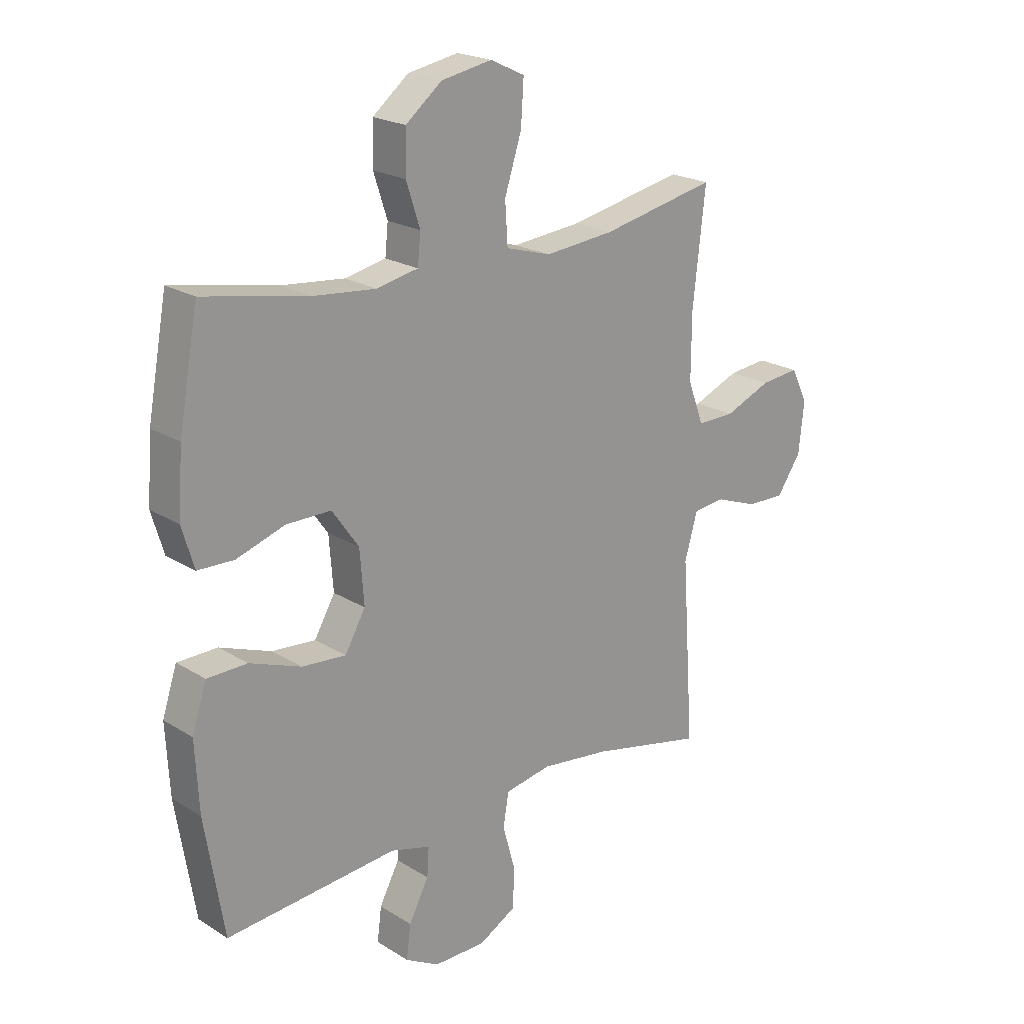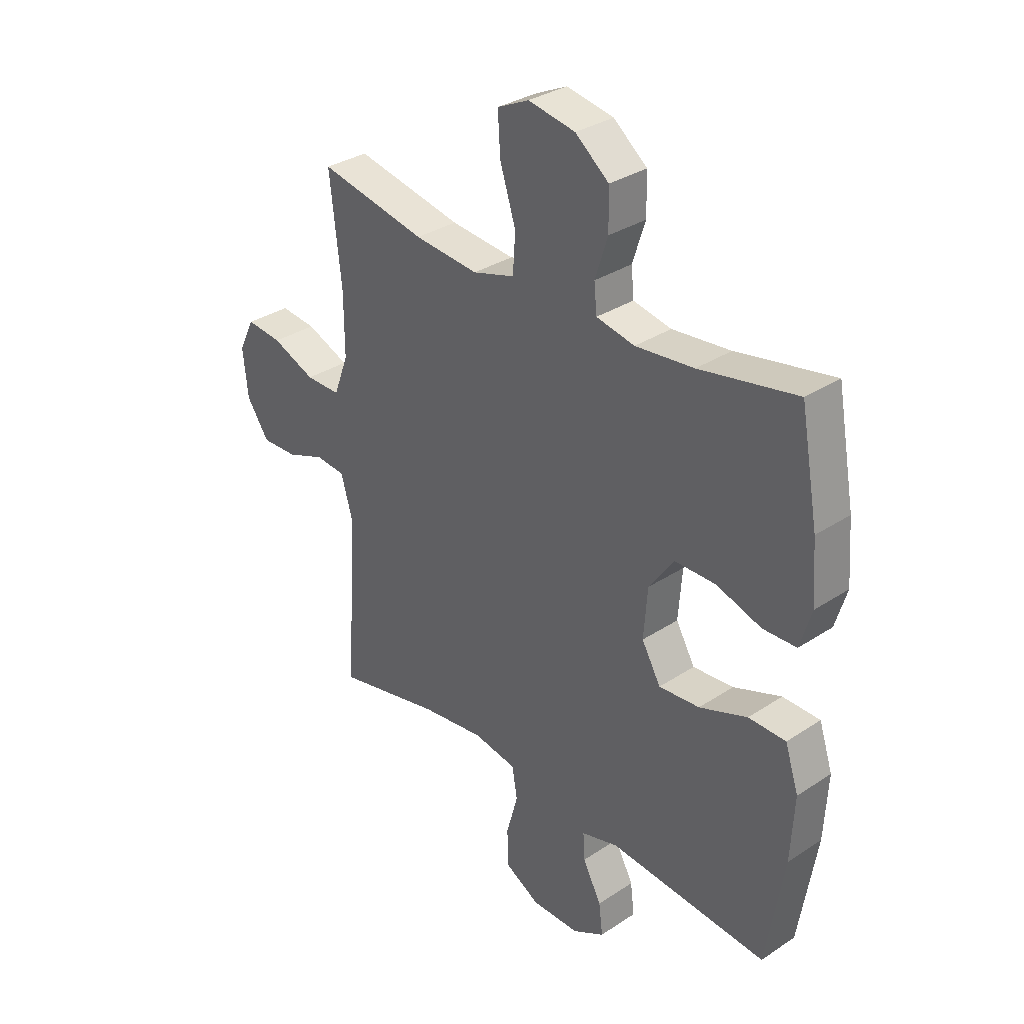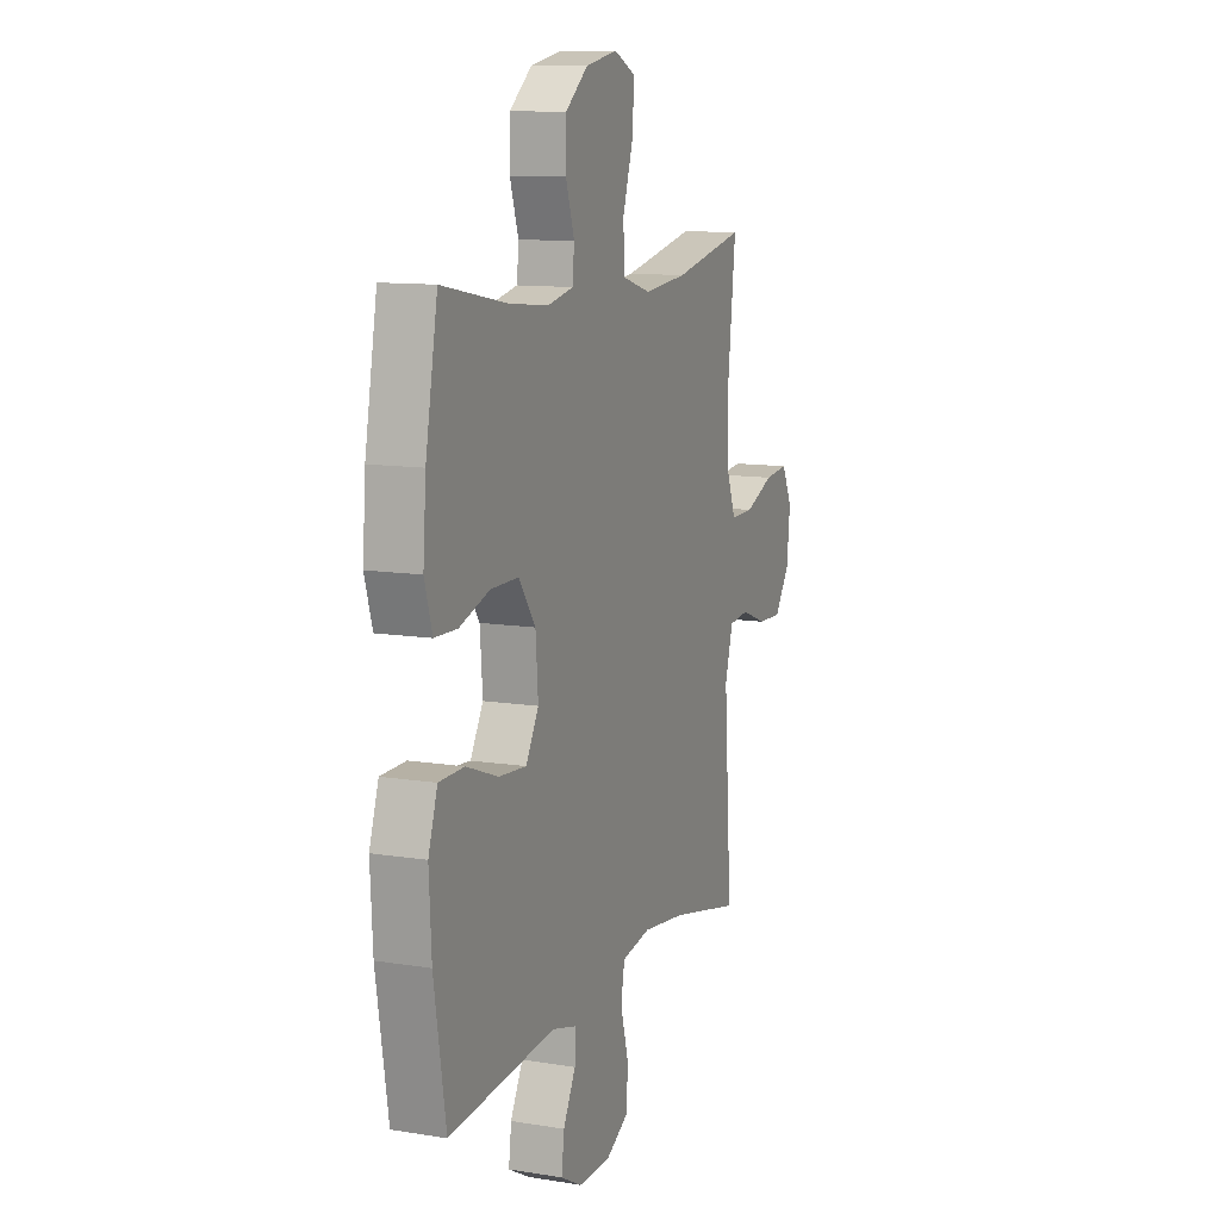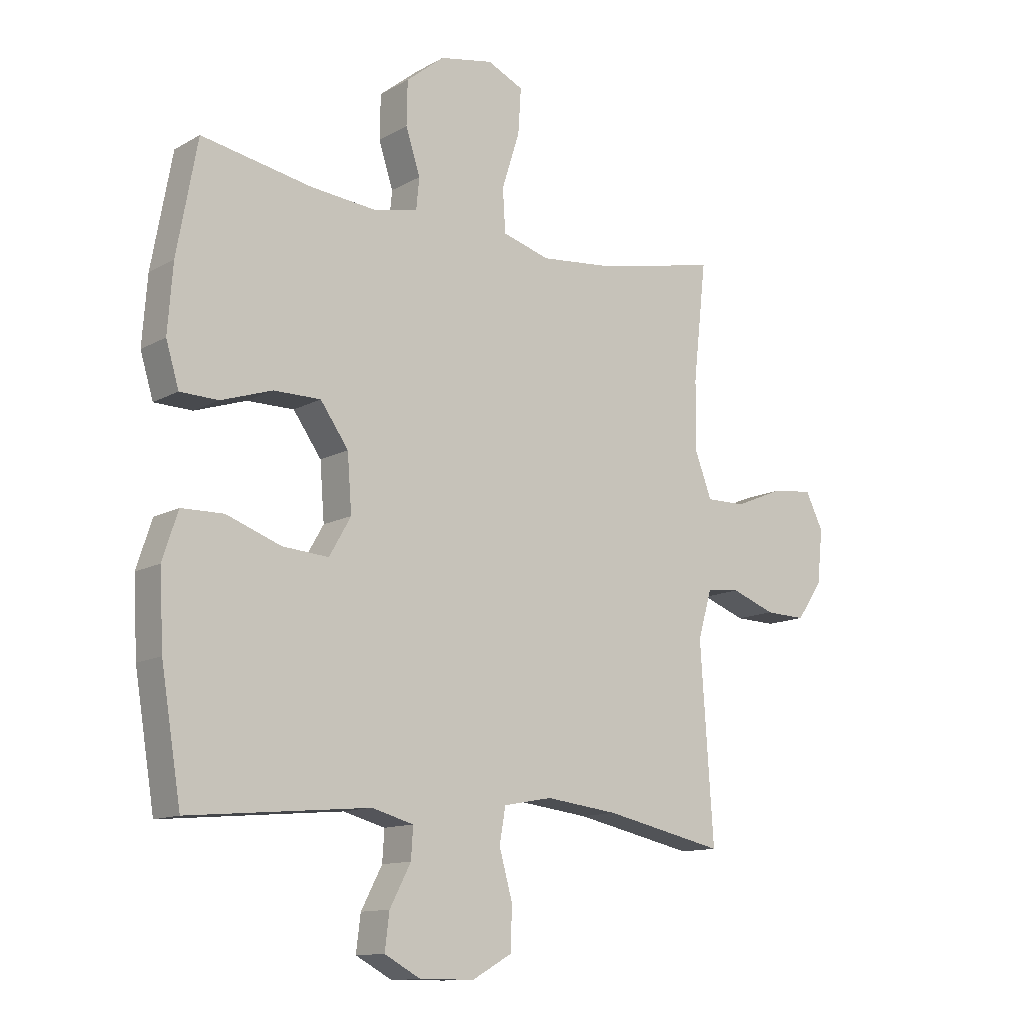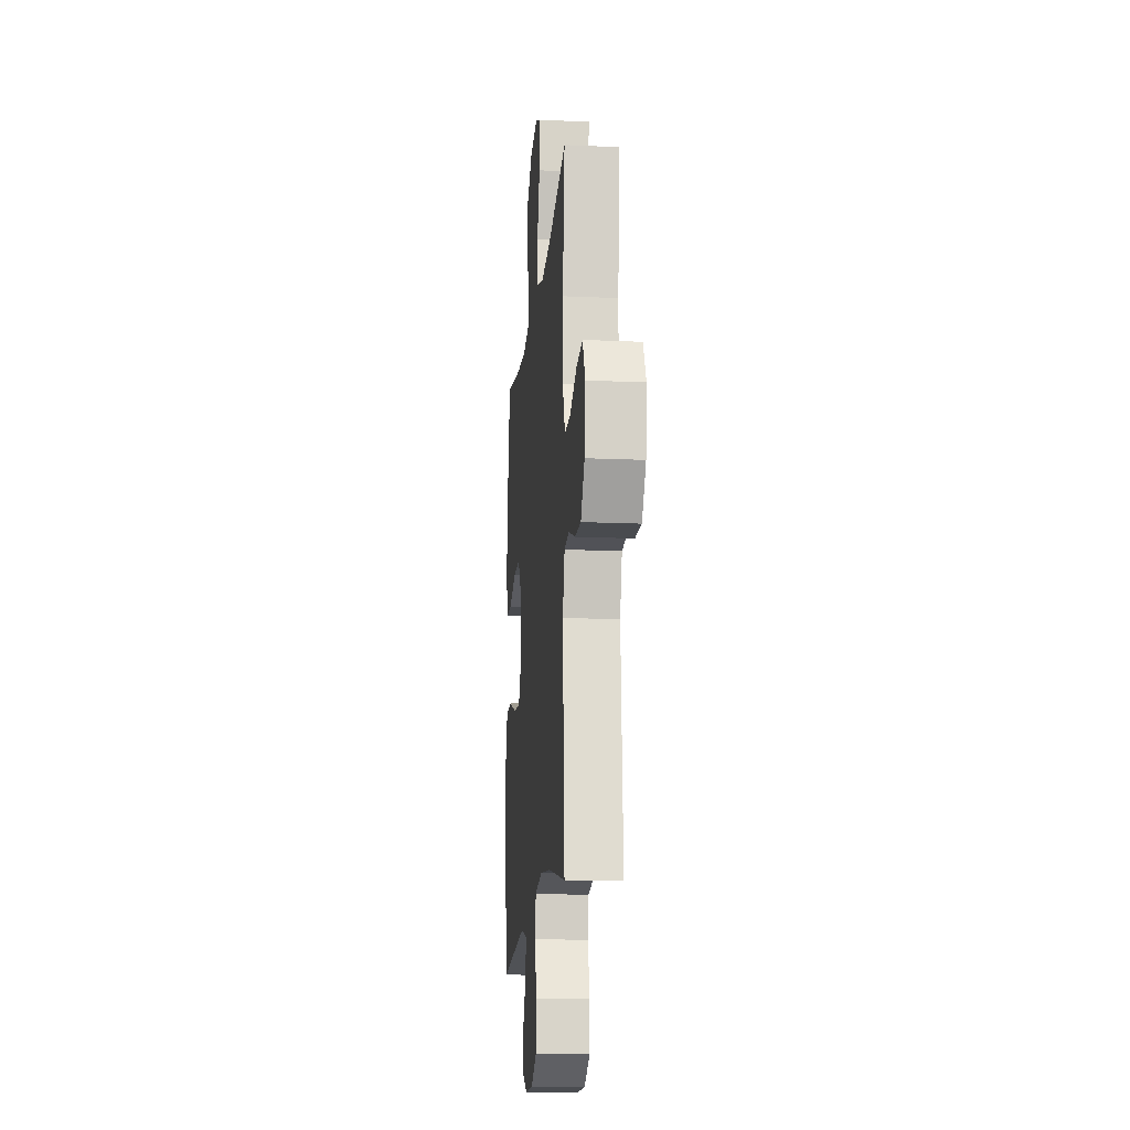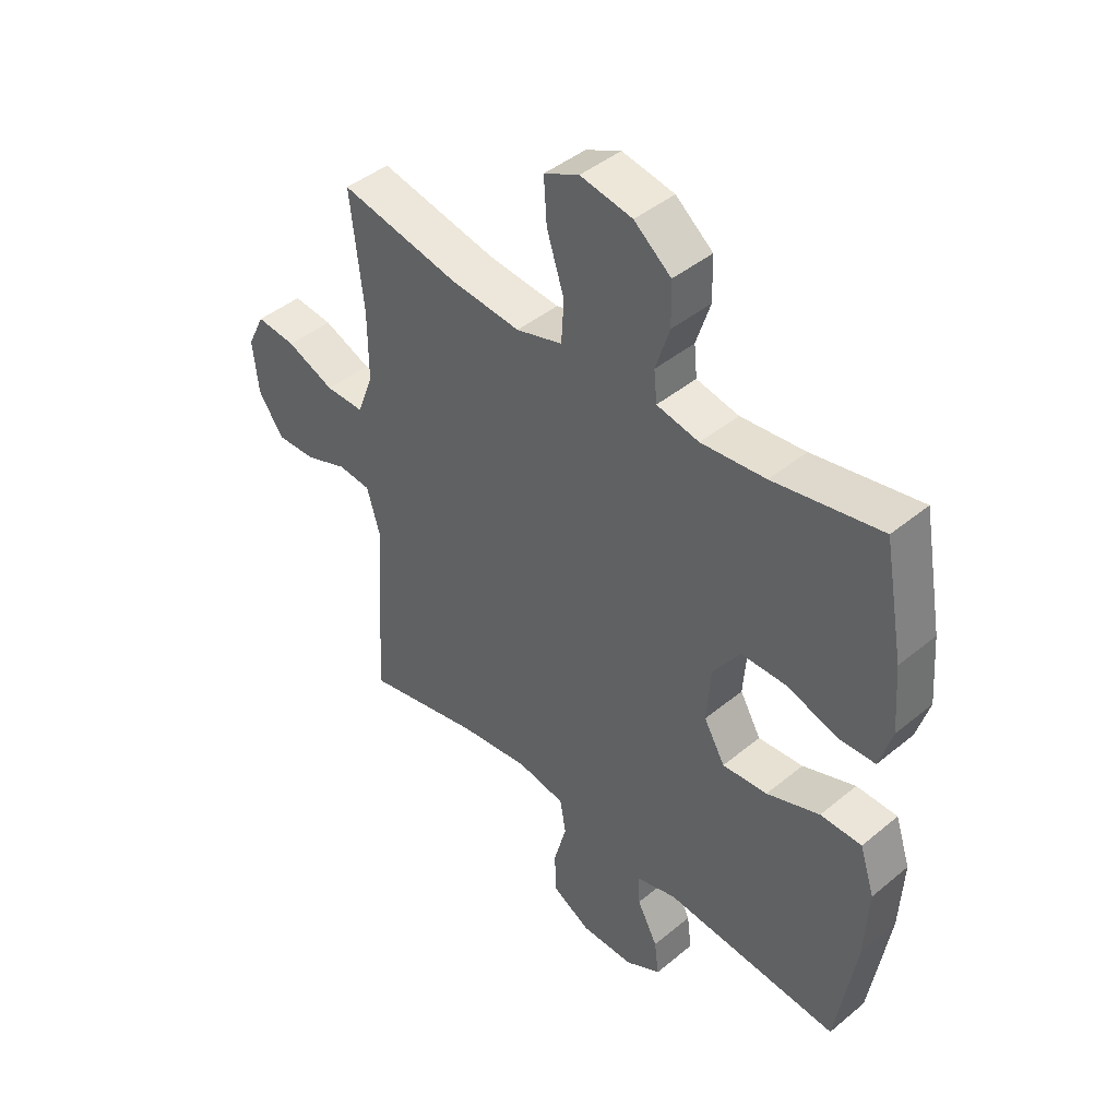
<metadata>
{"format":"obj","ext":"obj","renderer":"f3d","projection":"perspective","resolution":1024,"background":"white","views":[{"elev":21.1,"azim":-42.1,"up":"+Z"},{"elev":32.4,"azim":-132.6,"up":"+Z"},{"elev":11.1,"azim":-68.3,"up":"+Z"},{"elev":-12.3,"azim":-37.7,"up":"+Z"},{"elev":-15.6,"azim":84.6,"up":"+Z"},{"elev":43.5,"azim":-134.2,"up":"+Z"}]}
</metadata>
<code>
o path4192
v -0.5638 0.0375 0.298
v -0.5728 0.0375 0.1787
v -0.5498 0.0375 0.102
v -0.4817 0.0375 0.1001
v -0.3905 0.0375 0.1302
v -0.3067 0.0375 0.1302
v -0.2567 0.0375 0.05916
v -0.249 0.0375 -0.04135
v -0.2877 0.0375 -0.1089
v -0.3702 0.0375 -0.1024
v -0.4671 0.0375 -0.06679
v -0.5425 0.0375 -0.06818
v -0.5701 0.0375 -0.1524
v -0.563 0.0375 -0.2835
v -0.5273 0.0375 -0.5037
v -0.2049 0.0375 -0.4748
v -0.1301 0.0375 -0.4953
v -0.1337 0.0375 -0.5503
v -0.1712 0.0375 -0.622
v -0.1793 0.0375 -0.6859
v -0.1147 0.0375 -0.7212
v -0.01717 0.0375 -0.7208
v 0.05302 0.0375 -0.6813
v 0.05584 0.0375 -0.6054
v 0.03211 0.0375 -0.5197
v 0.04285 0.0375 -0.4571
v 0.1301 0.0375 -0.4408
v 0.2597 0.0375 -0.4569
v 0.4744 0.0375 -0.5037
v 0.4511 0.0375 -0.1582
v 0.4754 0.0375 -0.07287
v 0.5354 0.0375 -0.06648
v 0.6138 0.0375 -0.09579
v 0.6865 0.0375 -0.09804
v 0.7323 0.0375 -0.03107
v 0.7424 0.0375 0.0649
v 0.7109 0.0375 0.129
v 0.6384 0.0375 0.1213
v 0.5507 0.0375 0.08506
v 0.4801 0.0375 0.0843
v 0.4503 0.0375 0.1635
v 0.451 0.0375 0.2882
v 0.4744 0.0375 0.4982
v 0.2571 0.0375 0.4526
v 0.127 0.0375 0.44
v 0.04199 0.0375 0.4649
v 0.03714 0.0375 0.5421
v 0.06894 0.0375 0.6417
v 0.07419 0.0375 0.7227
v 0.009964 0.0375 0.753
v -0.08544 0.0375 0.735
v -0.1534 0.0375 0.6802
v -0.155 0.0375 0.6019
v -0.1292 0.0375 0.5223
v -0.1348 0.0375 0.4659
v -0.2124 0.0375 0.4496
v -0.3304 0.0375 0.4612
v -0.5273 0.0375 0.4982
v -0.5638 -0.0375 0.298
v -0.5728 -0.0375 0.1787
v -0.5498 -0.0375 0.102
v -0.4817 -0.0375 0.1001
v -0.3905 -0.0375 0.1302
v -0.3067 -0.0375 0.1302
v -0.2567 -0.0375 0.05916
v -0.249 -0.0375 -0.04135
v -0.2877 -0.0375 -0.1089
v -0.3702 -0.0375 -0.1024
v -0.4671 -0.0375 -0.06679
v -0.5425 -0.0375 -0.06818
v -0.5701 -0.0375 -0.1524
v -0.563 -0.0375 -0.2835
v -0.5273 -0.0375 -0.5037
v -0.2049 -0.0375 -0.4748
v -0.1301 -0.0375 -0.4953
v -0.1337 -0.0375 -0.5503
v -0.1712 -0.0375 -0.622
v -0.1793 -0.0375 -0.6859
v -0.1147 -0.0375 -0.7212
v -0.01717 -0.0375 -0.7208
v 0.05302 -0.0375 -0.6813
v 0.05584 -0.0375 -0.6054
v 0.03211 -0.0375 -0.5197
v 0.04285 -0.0375 -0.4571
v 0.1301 -0.0375 -0.4408
v 0.2597 -0.0375 -0.4569
v 0.4744 -0.0375 -0.5037
v 0.4511 -0.0375 -0.1582
v 0.4754 -0.0375 -0.07287
v 0.5354 -0.0375 -0.06648
v 0.6138 -0.0375 -0.09579
v 0.6865 -0.0375 -0.09804
v 0.7323 -0.0375 -0.03107
v 0.7424 -0.0375 0.0649
v 0.7109 -0.0375 0.129
v 0.6384 -0.0375 0.1213
v 0.5507 -0.0375 0.08506
v 0.4801 -0.0375 0.0843
v 0.4503 -0.0375 0.1635
v 0.451 -0.0375 0.2882
v 0.4744 -0.0375 0.4982
v 0.2571 -0.0375 0.4526
v 0.127 -0.0375 0.44
v 0.04199 -0.0375 0.4649
v 0.03714 -0.0375 0.5421
v 0.06894 -0.0375 0.6417
v 0.07419 -0.0375 0.7227
v 0.009964 -0.0375 0.753
v -0.08544 -0.0375 0.735
v -0.1534 -0.0375 0.6802
v -0.155 -0.0375 0.6019
v -0.1292 -0.0375 0.5223
v -0.1348 -0.0375 0.4659
v -0.2124 -0.0375 0.4496
v -0.3304 -0.0375 0.4612
v -0.5273 -0.0375 0.4982
v -0.5638 0.0375 0.298
v -0.5728 0.0375 0.1787
v -0.5498 0.0375 0.102
v -0.5498 0.0375 0.102
v -0.5425 0.0375 -0.06818
v -0.5425 0.0375 -0.06818
v -0.5701 0.0375 -0.1524
v -0.563 0.0375 -0.2835
v -0.4817 0.0375 0.1001
v -0.4671 0.0375 -0.06679
v -0.5273 0.0375 0.4982
v -0.5273 0.0375 0.4982
v -0.5273 0.0375 -0.5037
v -0.5273 0.0375 -0.5037
v -0.3905 0.0375 0.1302
v -0.3702 0.0375 -0.1024
v -0.3304 0.0375 0.4612
v -0.3067 0.0375 0.1302
v -0.2877 0.0375 -0.1089
v -0.2877 0.0375 -0.1089
v -0.2124 0.0375 0.4496
v -0.2049 0.0375 -0.4748
v -0.2567 0.0375 0.05916
v -0.249 0.0375 -0.04135
v -0.1348 0.0375 0.4659
v -0.1348 0.0375 0.4659
v -0.1301 0.0375 -0.4953
v -0.1301 0.0375 -0.4953
v -0.1712 0.0375 -0.622
v -0.1793 0.0375 -0.6859
v -0.1793 0.0375 -0.6859
v -0.1147 0.0375 -0.7212
v -0.1337 0.0375 -0.5503
v -0.1534 0.0375 0.6802
v -0.155 0.0375 0.6019
v -0.1292 0.0375 0.5223
v -0.08544 0.0375 0.735
v -0.01717 0.0375 -0.7208
v 0.009964 0.0375 0.753
v 0.05302 0.0375 -0.6813
v 0.07419 0.0375 0.7227
v 0.07419 0.0375 0.7227
v 0.03211 0.0375 -0.5197
v 0.04285 0.0375 -0.4571
v 0.04285 0.0375 -0.4571
v 0.05584 0.0375 -0.6054
v 0.06894 0.0375 0.6417
v 0.03714 0.0375 0.5421
v 0.04199 0.0375 0.4649
v 0.04199 0.0375 0.4649
v 0.127 0.0375 0.44
v 0.1301 0.0375 -0.4408
v 0.2571 0.0375 0.4526
v 0.2597 0.0375 -0.4569
v 0.4744 0.0375 0.4982
v 0.4744 0.0375 0.4982
v 0.451 0.0375 0.2882
v 0.4503 0.0375 0.1635
v 0.4744 0.0375 -0.5037
v 0.4744 0.0375 -0.5037
v 0.4511 0.0375 -0.1582
v 0.4801 0.0375 0.0843
v 0.4801 0.0375 0.0843
v 0.4754 0.0375 -0.07287
v 0.4754 0.0375 -0.07287
v 0.5354 0.0375 -0.06648
v 0.5507 0.0375 0.08506
v 0.6138 0.0375 -0.09579
v 0.6384 0.0375 0.1213
v 0.6865 0.0375 -0.09804
v 0.7109 0.0375 0.129
v 0.7109 0.0375 0.129
v 0.7323 0.0375 -0.03107
v 0.7424 0.0375 0.0649
v -0.5638 -0.0375 0.298
v -0.5728 -0.0375 0.1787
v -0.5498 -0.0375 0.102
v -0.5498 -0.0375 0.102
v -0.5425 -0.0375 -0.06818
v -0.5425 -0.0375 -0.06818
v -0.5701 -0.0375 -0.1524
v -0.563 -0.0375 -0.2835
v -0.4817 -0.0375 0.1001
v -0.4671 -0.0375 -0.06679
v -0.5273 -0.0375 0.4982
v -0.5273 -0.0375 0.4982
v -0.5273 -0.0375 -0.5037
v -0.5273 -0.0375 -0.5037
v -0.3905 -0.0375 0.1302
v -0.3702 -0.0375 -0.1024
v -0.3304 -0.0375 0.4612
v -0.3067 -0.0375 0.1302
v -0.2877 -0.0375 -0.1089
v -0.2877 -0.0375 -0.1089
v -0.2124 -0.0375 0.4496
v -0.2049 -0.0375 -0.4748
v -0.2567 -0.0375 0.05916
v -0.249 -0.0375 -0.04135
v -0.1348 -0.0375 0.4659
v -0.1348 -0.0375 0.4659
v -0.1301 -0.0375 -0.4953
v -0.1301 -0.0375 -0.4953
v -0.1712 -0.0375 -0.622
v -0.1793 -0.0375 -0.6859
v -0.1793 -0.0375 -0.6859
v -0.1147 -0.0375 -0.7212
v -0.1337 -0.0375 -0.5503
v -0.1534 -0.0375 0.6802
v -0.155 -0.0375 0.6019
v -0.1292 -0.0375 0.5223
v -0.08544 -0.0375 0.735
v -0.01717 -0.0375 -0.7208
v 0.009964 -0.0375 0.753
v 0.05302 -0.0375 -0.6813
v 0.07419 -0.0375 0.7227
v 0.07419 -0.0375 0.7227
v 0.03211 -0.0375 -0.5197
v 0.04285 -0.0375 -0.4571
v 0.04285 -0.0375 -0.4571
v 0.05584 -0.0375 -0.6054
v 0.06894 -0.0375 0.6417
v 0.03714 -0.0375 0.5421
v 0.04199 -0.0375 0.4649
v 0.04199 -0.0375 0.4649
v 0.127 -0.0375 0.44
v 0.1301 -0.0375 -0.4408
v 0.2571 -0.0375 0.4526
v 0.2597 -0.0375 -0.4569
v 0.4744 -0.0375 0.4982
v 0.4744 -0.0375 0.4982
v 0.451 -0.0375 0.2882
v 0.4503 -0.0375 0.1635
v 0.4744 -0.0375 -0.5037
v 0.4744 -0.0375 -0.5037
v 0.4511 -0.0375 -0.1582
v 0.4801 -0.0375 0.0843
v 0.4801 -0.0375 0.0843
v 0.4754 -0.0375 -0.07287
v 0.4754 -0.0375 -0.07287
v 0.5354 -0.0375 -0.06648
v 0.5507 -0.0375 0.08506
v 0.6138 -0.0375 -0.09579
v 0.6384 -0.0375 0.1213
v 0.6865 -0.0375 -0.09804
v 0.7109 -0.0375 0.129
v 0.7109 -0.0375 0.129
v 0.7323 -0.0375 -0.03107
v 0.7424 -0.0375 0.0649
f 191 205 207
f 217 209 212
f 254 248 214
f 248 241 213
f 244 251 242
f 260 263 258
f 247 243 248
f 197 200 195
f 254 214 251
f 241 239 213
f 263 257 258
f 231 229 237
f 207 208 211
f 209 206 212
f 242 214 234
f 212 206 198
f 243 247 245
f 205 191 192
f 208 207 205
f 259 264 261
f 191 207 201
f 257 263 259
f 205 192 199
f 258 257 256
f 242 251 214
f 264 259 263
f 206 200 197
f 238 226 239
f 213 239 215
f 237 225 238
f 256 257 252
f 212 198 203
f 251 244 249
f 223 222 228
f 234 214 209
f 225 227 224
f 234 209 217
f 213 215 208
f 199 192 193
f 222 223 219
f 222 219 220
f 234 217 233
f 236 223 228
f 227 237 229
f 214 248 213
f 226 238 225
f 256 252 254
f 236 228 230
f 233 223 236
f 252 248 254
f 198 206 197
f 241 248 243
f 239 226 215
f 227 225 237
f 208 215 211
f 217 223 233
f 1 2 60 59
f 2 120 194 60
f 122 13 71 196
f 13 14 72 71
f 3 4 62 61
f 11 12 70 69
f 128 1 59 202
f 14 130 204 72
f 4 5 63 62
f 10 11 69 68
f 57 58 116 115
f 5 6 64 63
f 136 10 68 210
f 56 57 115 114
f 15 16 74 73
f 6 7 65 64
f 8 9 67 66
f 7 8 66 65
f 142 56 114 216
f 16 144 218 74
f 19 147 221 77
f 20 21 79 78
f 18 19 77 76
f 52 53 111 110
f 53 54 112 111
f 51 52 110 109
f 54 55 113 112
f 17 18 76 75
f 21 22 80 79
f 50 51 109 108
f 22 23 81 80
f 158 50 108 232
f 25 161 235 83
f 24 25 83 82
f 23 24 82 81
f 48 49 107 106
f 47 48 106 105
f 166 47 105 240
f 45 46 104 103
f 26 27 85 84
f 44 45 103 102
f 27 28 86 85
f 172 44 102 246
f 42 43 101 100
f 41 42 100 99
f 176 30 88 250
f 28 29 87 86
f 179 41 99 253
f 30 181 255 88
f 31 32 90 89
f 39 40 98 97
f 32 33 91 90
f 38 39 97 96
f 33 34 92 91
f 188 38 96 262
f 34 35 93 92
f 36 37 95 94
f 35 36 94 93
f 117 133 131
f 143 138 135
f 180 140 174
f 174 139 167
f 170 168 177
f 186 184 189
f 173 174 169
f 123 121 126
f 180 177 140
f 167 139 165
f 189 184 183
f 157 163 155
f 133 137 134
f 135 138 132
f 168 160 140
f 138 124 132
f 169 171 173
f 131 118 117
f 134 131 133
f 185 187 190
f 117 127 133
f 183 185 189
f 131 125 118
f 184 182 183
f 168 140 177
f 190 189 185
f 132 123 126
f 164 165 152
f 139 141 165
f 163 164 151
f 182 178 183
f 138 129 124
f 177 175 170
f 149 154 148
f 160 135 140
f 151 150 153
f 160 143 135
f 139 134 141
f 125 119 118
f 148 145 149
f 148 146 145
f 160 159 143
f 162 154 149
f 153 155 163
f 140 139 174
f 152 151 164
f 182 180 178
f 162 156 154
f 159 162 149
f 178 180 174
f 124 123 132
f 167 169 174
f 165 141 152
f 153 163 151
f 134 137 141
f 143 159 149

</code>
